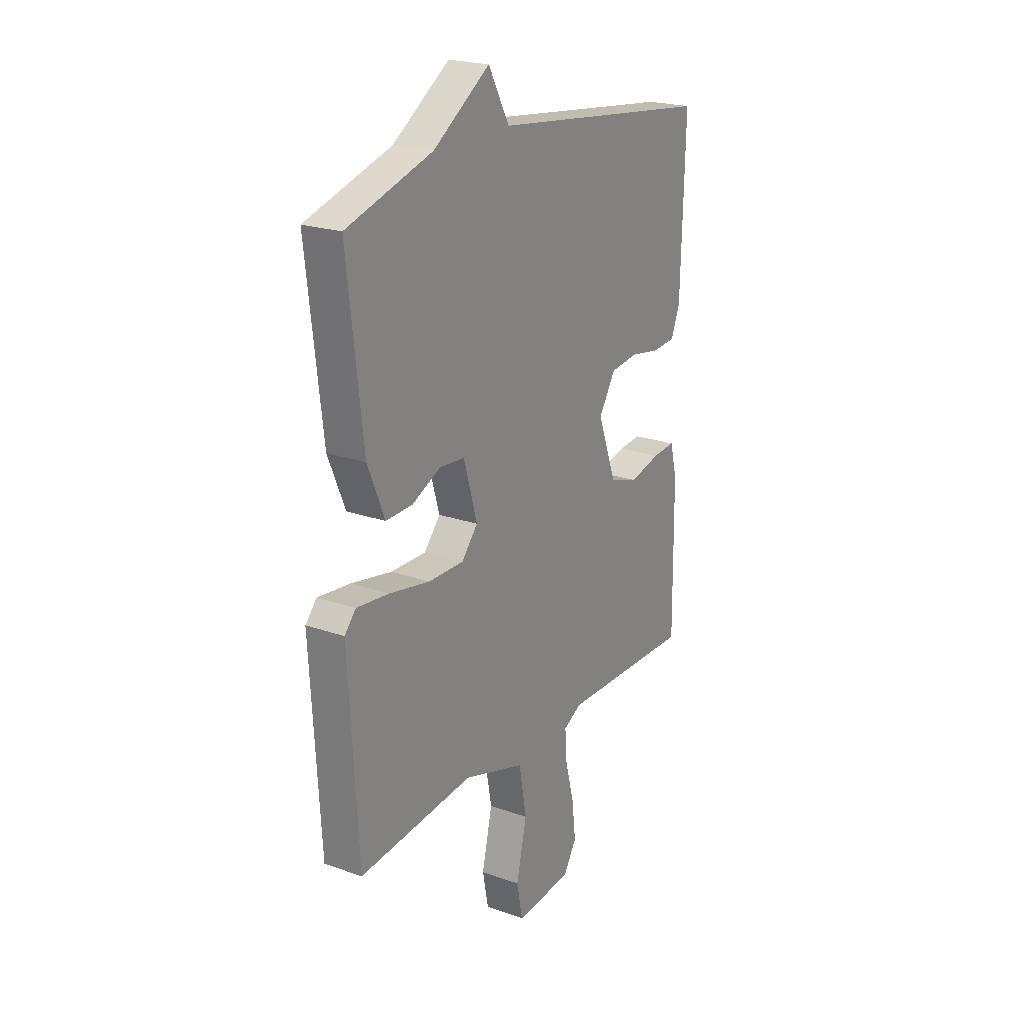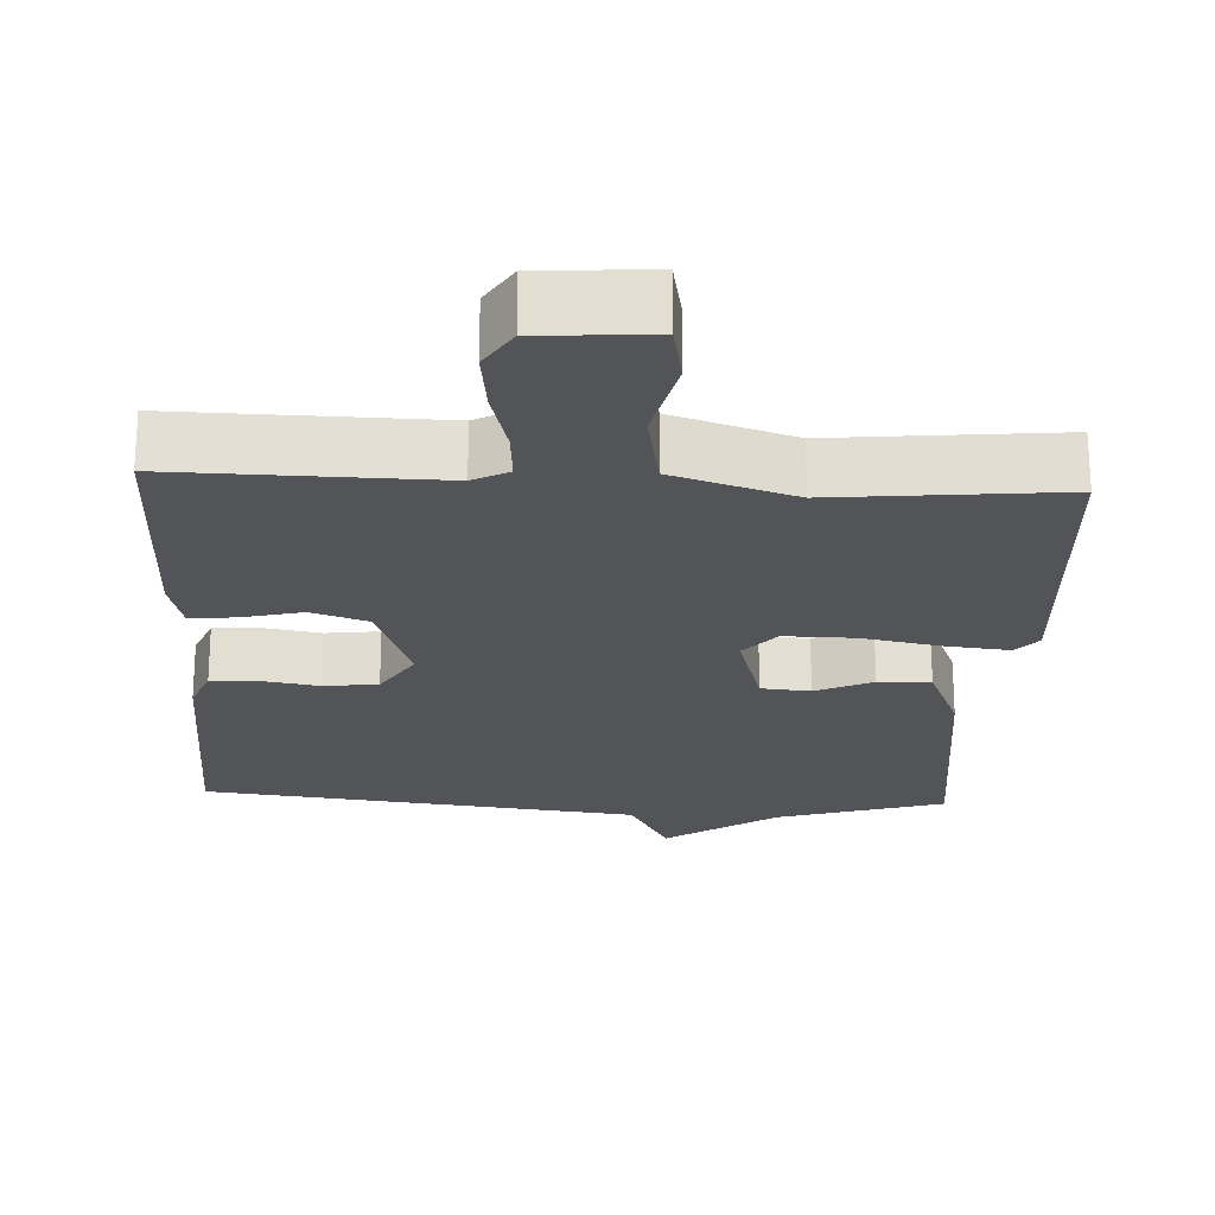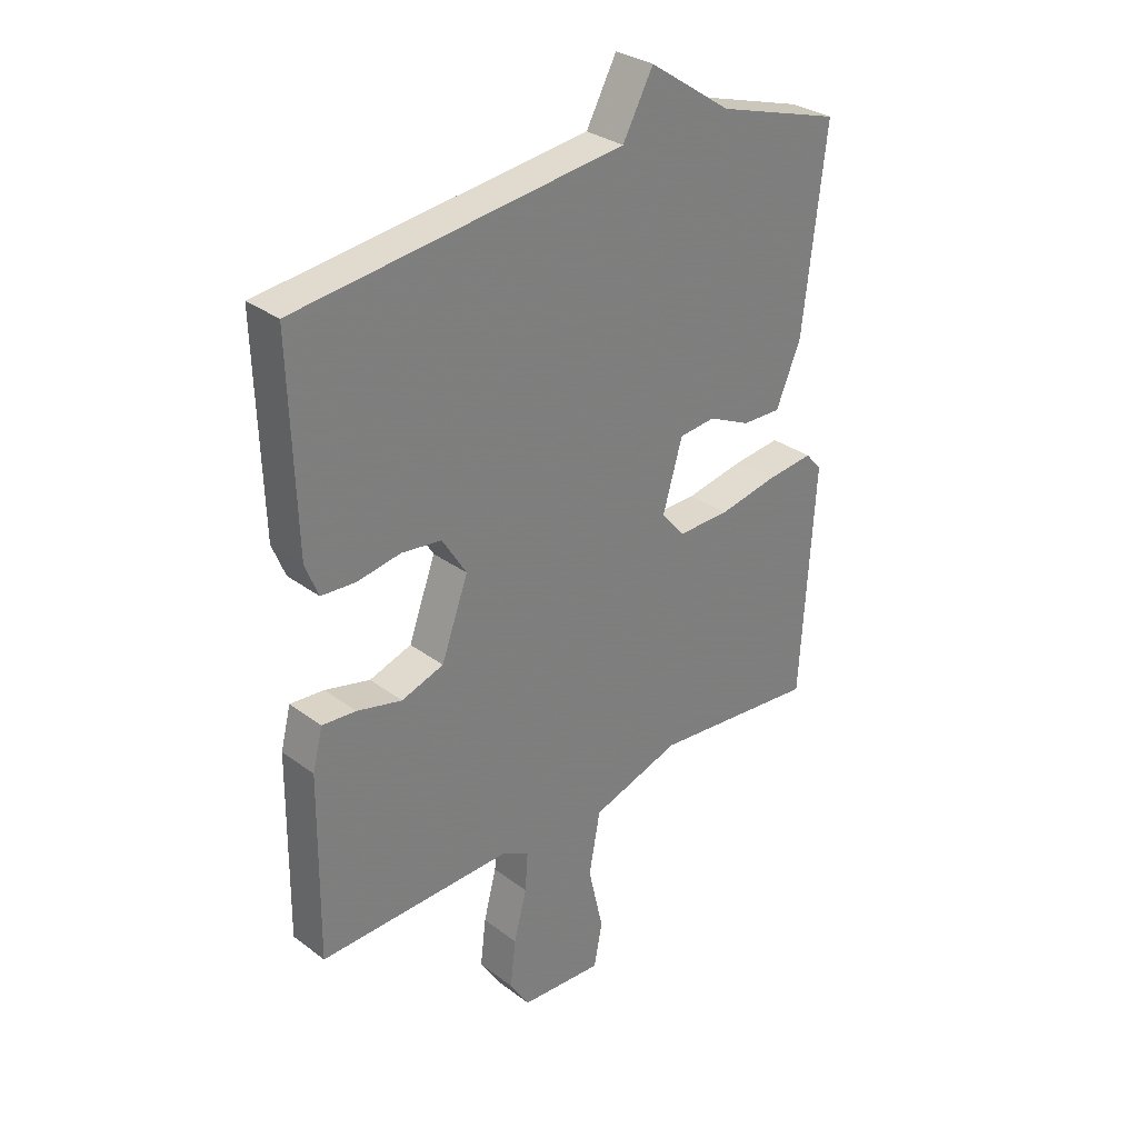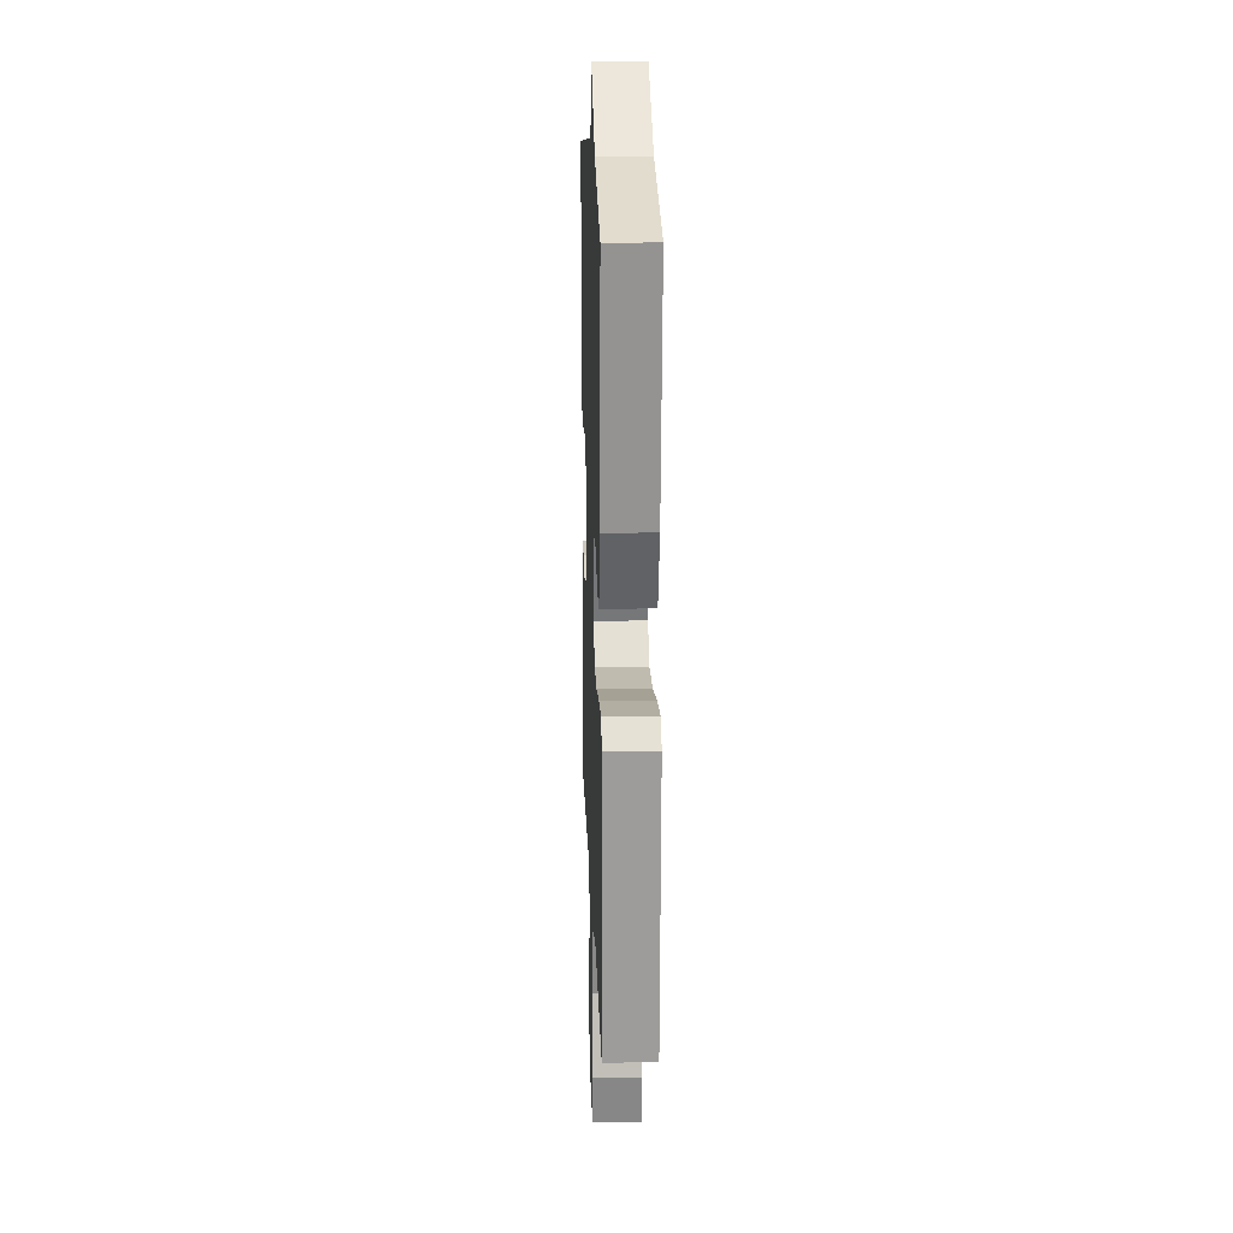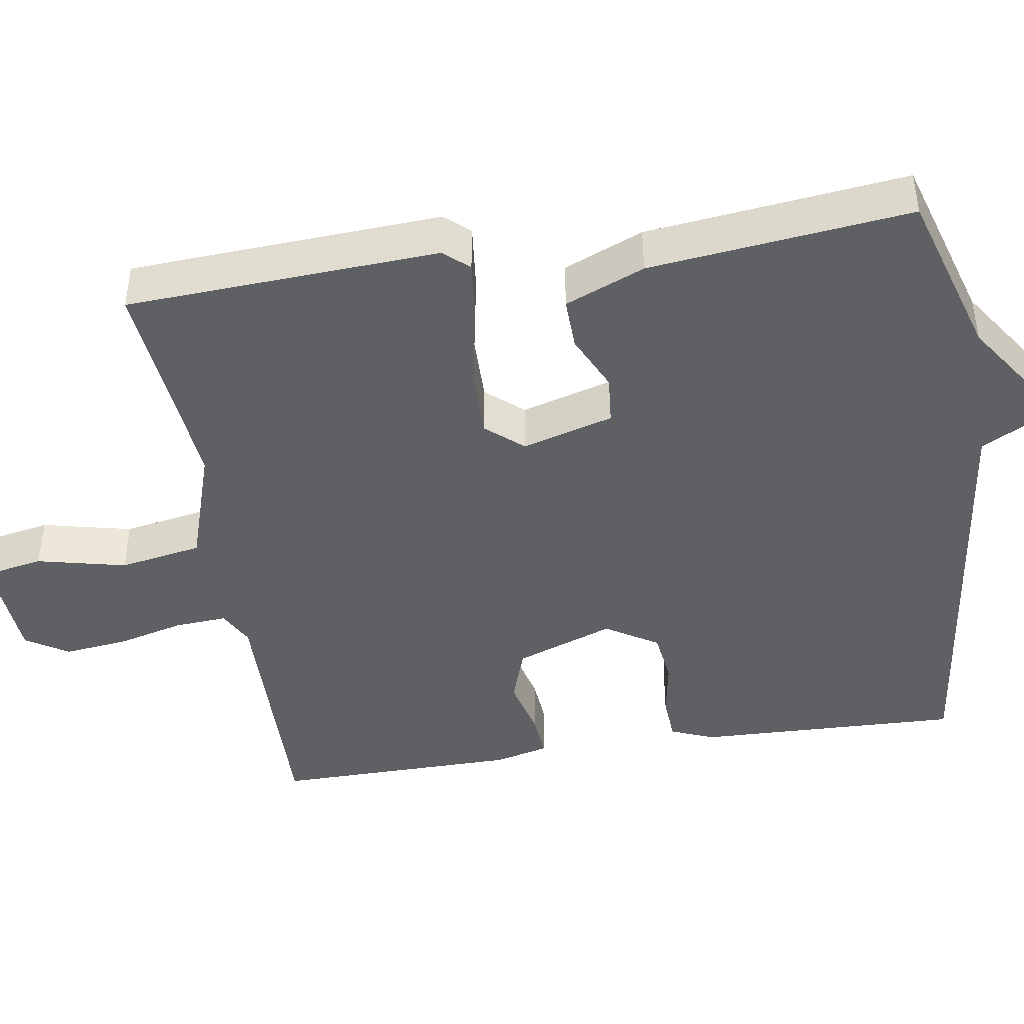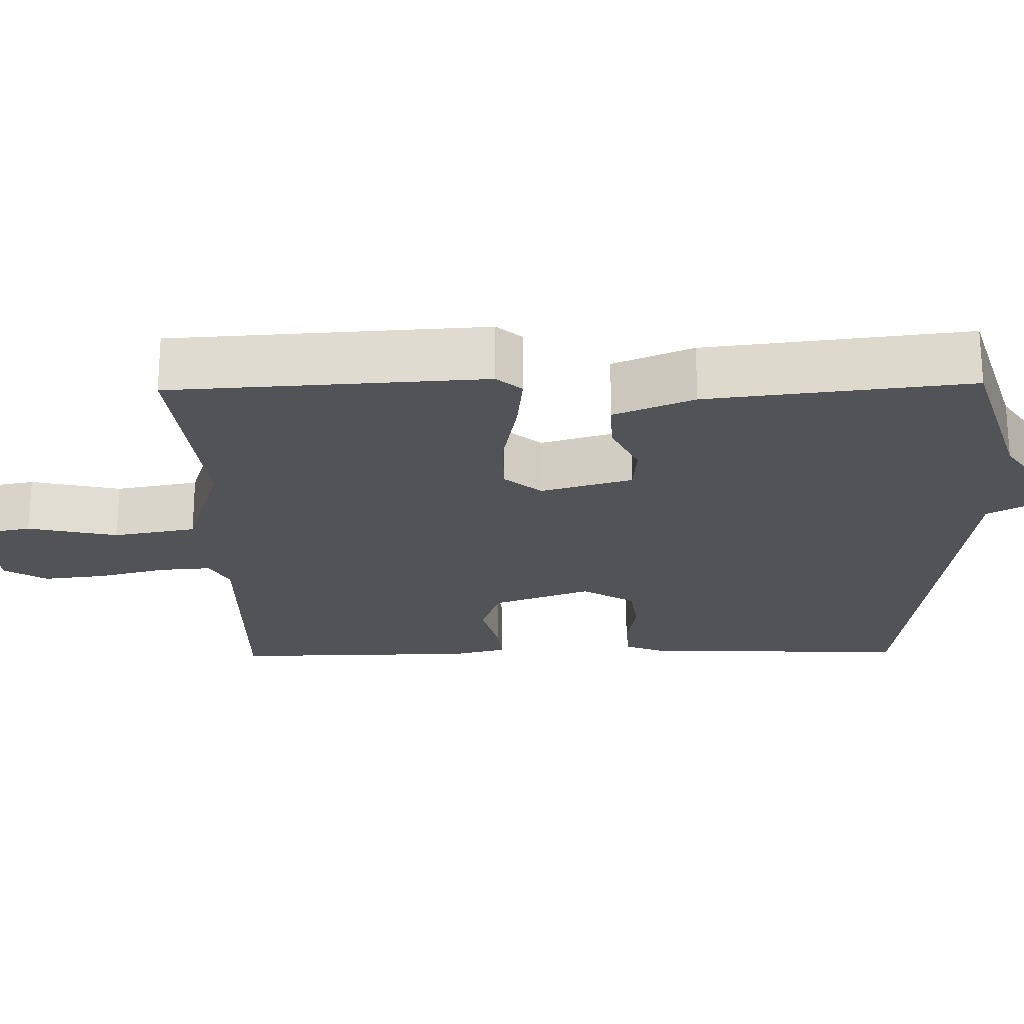
<metadata>
{"format":"obj","ext":"obj","renderer":"f3d","projection":"perspective","resolution":1024,"background":"white","views":[{"elev":21.9,"azim":-58.2,"up":"+Z"},{"elev":-22.9,"azim":177.1,"up":"+Y"},{"elev":31.1,"azim":136.6,"up":"+Z"},{"elev":16.8,"azim":-92.0,"up":"+Z"},{"elev":-43.5,"azim":-81.2,"up":"+Y"},{"elev":-22.1,"azim":-88.8,"up":"+Y"}]}
</metadata>
<code>
v -0.5 0.07 0.5
v -0.278 0.07 0.568
v -0.132 0.07 0.667
v -0.078 0.07 0.568
v 0.5 0.07 0.5
v 0.49 0.07 0.15
v 0.467 0.07 0.093
v 0.406 0.07 0.089
v 0.329 0.07 0.102
v 0.258 0.07 0.093
v 0.215 0.07 0.024
v 0.263 0.07 -0.106
v 0.338 0.07 -0.131
v 0.418 0.07 -0.111
v 0.478 0.07 -0.106
v 0.496 0.07 -0.177
v 0.5 0.07 -0.5
v 0.155 0.07 -0.494
v 0.108 0.07 -0.519
v 0.113 0.07 -0.588
v 0.136 0.07 -0.676
v 0.146 0.07 -0.76
v 0.111 0.07 -0.816
v -0.036 0.07 -0.826
v -0.051 0.07 -0.748
v -0.024 0.07 -0.63
v -0.044 0.07 -0.521
v -0.203 0.07 -0.47
v -0.5 0.07 -0.5
v -0.524 0.07 -0.089
v -0.495 0.07 -0.056
v -0.411 0.07 -0.065
v -0.306 0.07 -0.085
v -0.214 0.07 -0.086
v -0.172 0.07 -0.037
v -0.207 0.07 0.083
v -0.272 0.07 0.089
v -0.347 0.07 0.054
v -0.416 0.07 0.052
v -0.46 0.07 0.157
v -0.5 0 0.5
v -0.278 0 0.568
v -0.132 0 0.667
v -0.078 0 0.568
v 0.5 0 0.5
v 0.49 0 0.15
v 0.467 0 0.093
v 0.406 0 0.089
v 0.329 0 0.102
v 0.258 0 0.093
v 0.215 0 0.024
v 0.263 0 -0.106
v 0.338 0 -0.131
v 0.418 0 -0.111
v 0.478 0 -0.106
v 0.496 0 -0.177
v 0.5 0 -0.5
v 0.155 0 -0.494
v 0.108 0 -0.519
v 0.113 0 -0.588
v 0.136 0 -0.676
v 0.146 0 -0.76
v 0.111 0 -0.816
v -0.036 0 -0.826
v -0.051 0 -0.748
v -0.024 0 -0.63
v -0.044 0 -0.521
v -0.203 0 -0.47
v -0.5 0 -0.5
v -0.524 0 -0.089
v -0.495 0 -0.056
v -0.411 0 -0.065
v -0.306 0 -0.085
v -0.214 0 -0.086
v -0.172 0 -0.037
v -0.207 0 0.083
v -0.272 0 0.089
v -0.347 0 0.054
v -0.416 0 0.052
v -0.46 0 0.157
f 40 1 2
f 39 40 2
f 38 39 2
f 37 38 2
f 2 3 4
f 37 2 4
f 36 37 4
f 35 36 4 5
f 34 35 5
f 31 32 33
f 30 31 33
f 29 30 33
f 28 29 33
f 27 28 33 34
f 24 25 26
f 23 24 26
f 22 23 26
f 21 22 26
f 20 21 26
f 19 20 26 27
f 18 19 27 34
f 16 17 18
f 15 16 18
f 14 15 18
f 13 14 18
f 12 13 18 34
f 7 8 9
f 6 7 9
f 5 6 9
f 5 9 10
f 34 5 10 11
f 11 12 34
f 42 41 80
f 42 80 79
f 42 79 78
f 42 78 77
f 44 43 42
f 44 42 77
f 44 77 76
f 45 44 76 75
f 45 75 74
f 73 72 71
f 73 71 70
f 73 70 69
f 73 69 68
f 74 73 68 67
f 66 65 64
f 66 64 63
f 66 63 62
f 66 62 61
f 66 61 60
f 67 66 60 59
f 74 67 59 58
f 58 57 56
f 58 56 55
f 58 55 54
f 58 54 53
f 74 58 53 52
f 49 48 47
f 49 47 46
f 49 46 45
f 50 49 45
f 51 50 45 74
f 74 52 51
f 1 41 42 2
f 2 42 43 3
f 3 43 44 4
f 4 44 45 5
f 5 45 46 6
f 6 46 47 7
f 7 47 48 8
f 8 48 49 9
f 9 49 50 10
f 10 50 51 11
f 11 51 52 12
f 12 52 53 13
f 13 53 54 14
f 14 54 55 15
f 15 55 56 16
f 16 56 57 17
f 17 57 58 18
f 18 58 59 19
f 19 59 60 20
f 20 60 61 21
f 21 61 62 22
f 22 62 63 23
f 23 63 64 24
f 24 64 65 25
f 25 65 66 26
f 26 66 67 27
f 27 67 68 28
f 28 68 69 29
f 29 69 70 30
f 30 70 71 31
f 31 71 72 32
f 32 72 73 33
f 33 73 74 34
f 34 74 75 35
f 35 75 76 36
f 36 76 77 37
f 37 77 78 38
f 38 78 79 39
f 39 79 80 40
f 40 80 41 1

</code>
